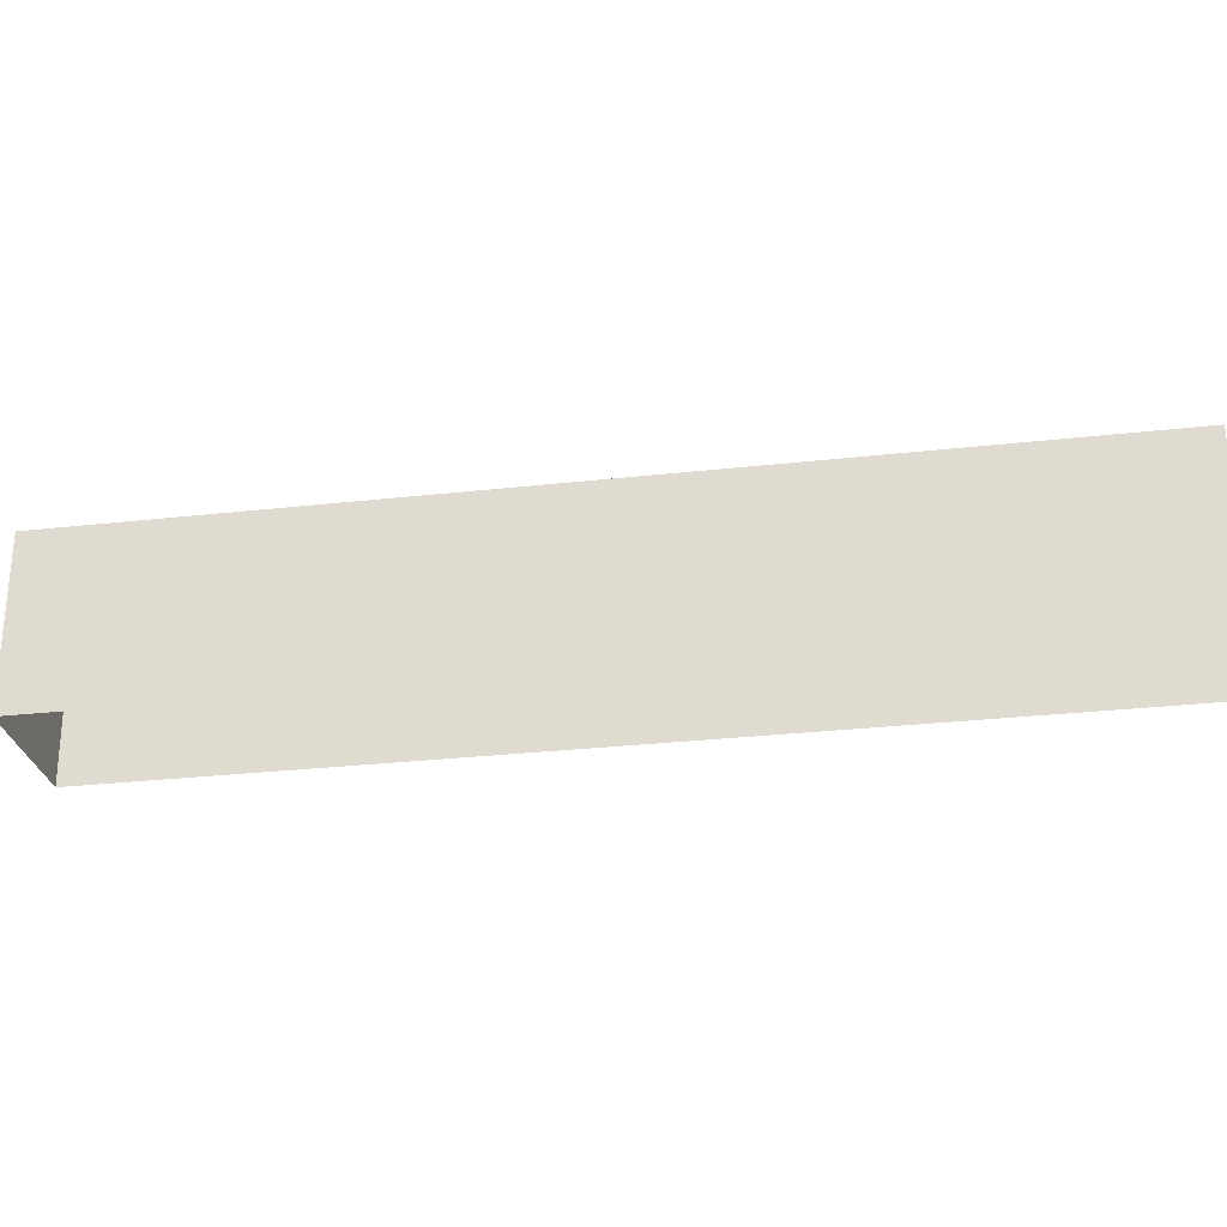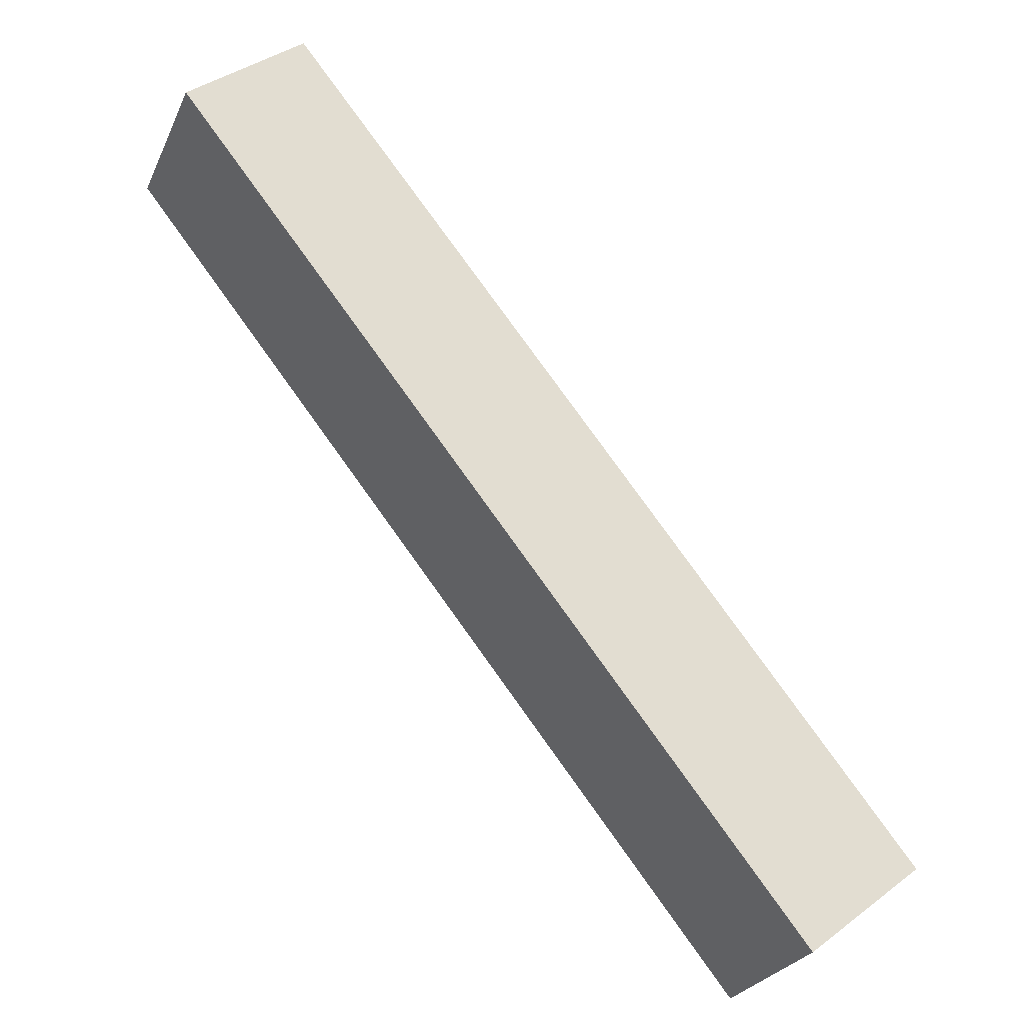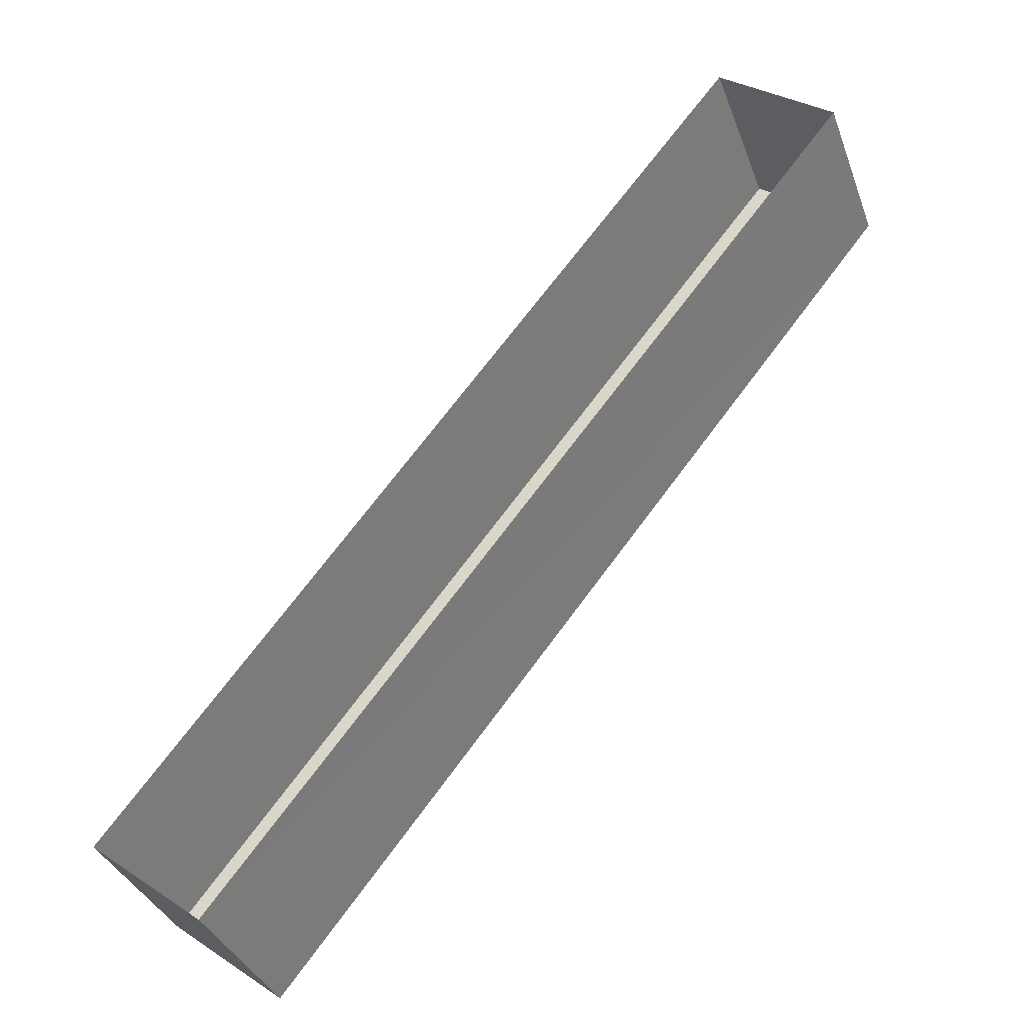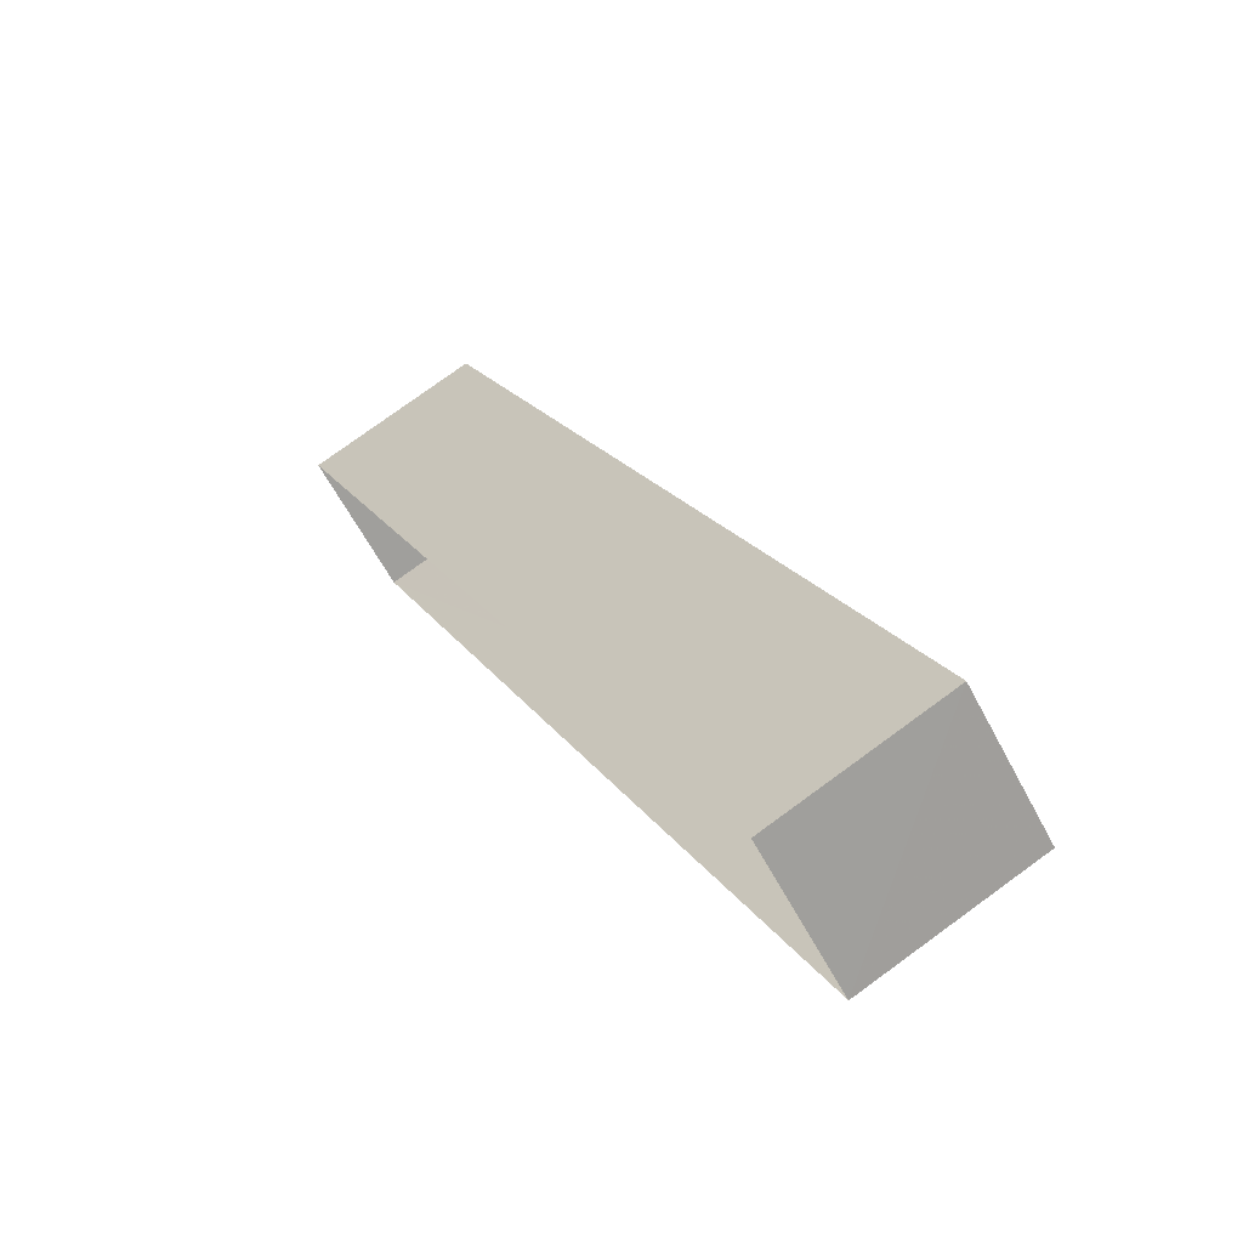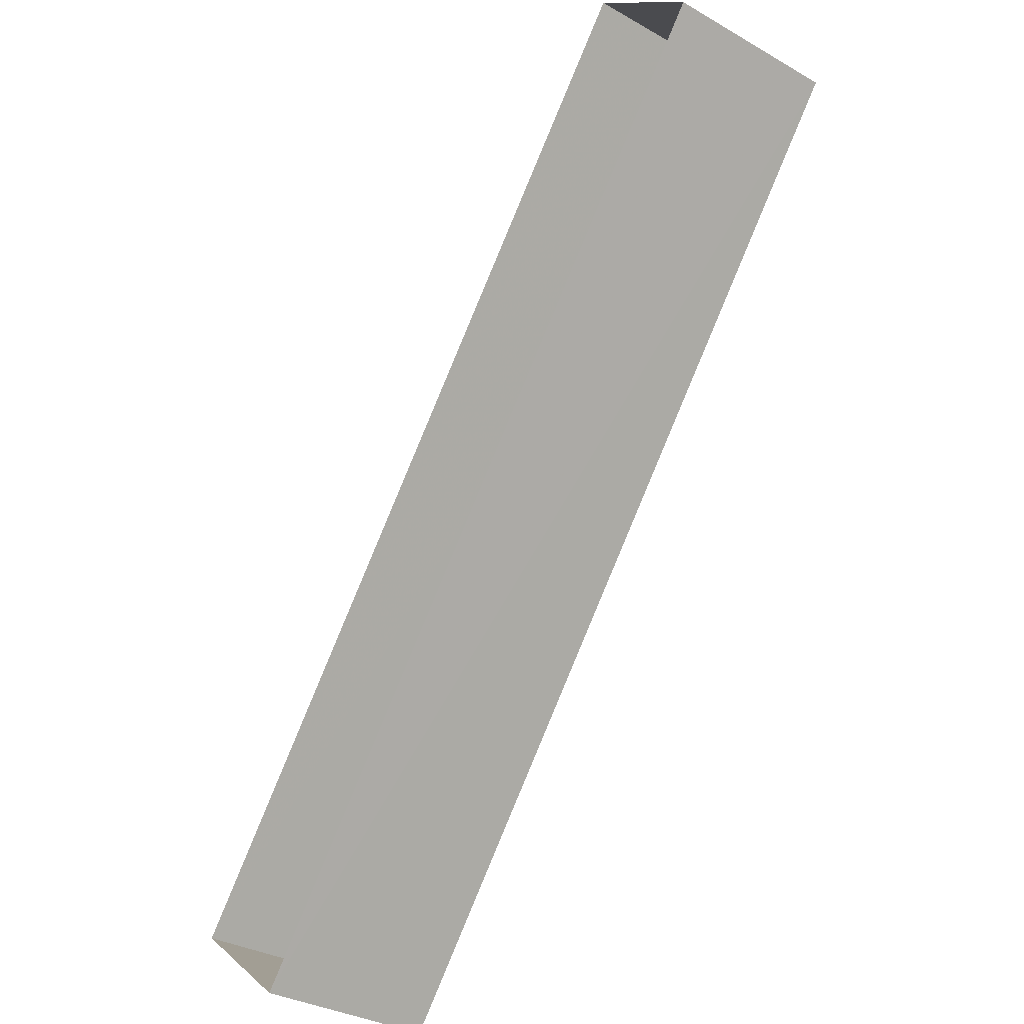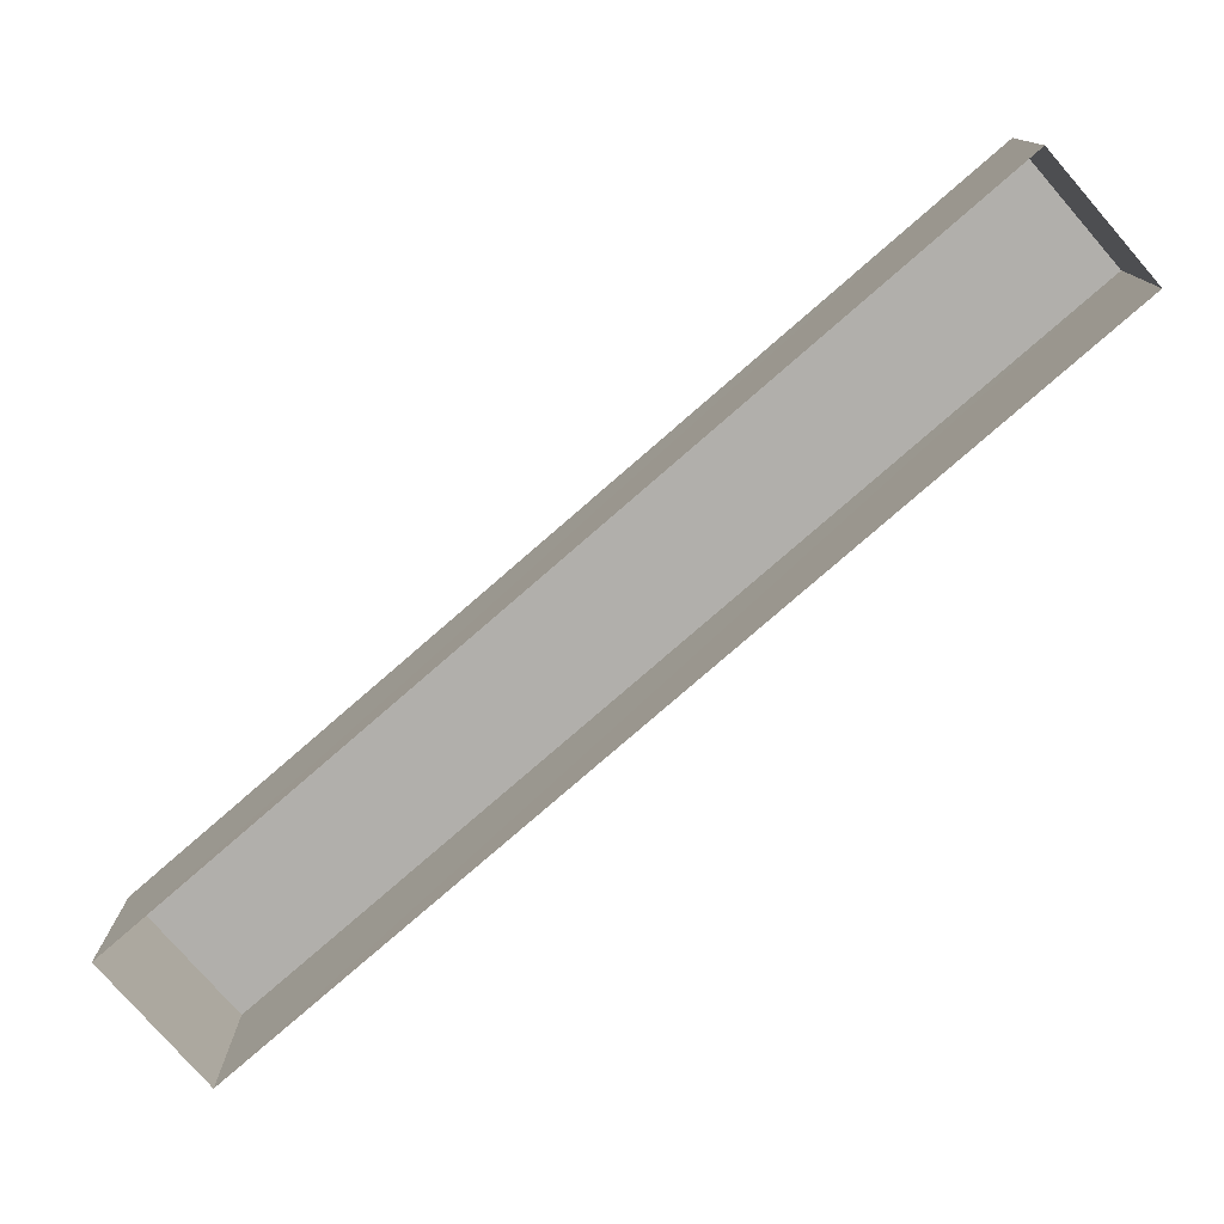
<metadata>
{"format":"obj","ext":"obj","renderer":"f3d","projection":"perspective","resolution":1024,"background":"white","views":[{"elev":-27.2,"azim":-41.4,"up":"+Z"},{"elev":-26.6,"azim":-20.7,"up":"+Y"},{"elev":-36.2,"azim":-161.0,"up":"+Y"},{"elev":75.2,"azim":-126.3,"up":"+Y"},{"elev":-33.0,"azim":-128.2,"up":"+Y"},{"elev":-78.1,"azim":169.6,"up":"+Z"}]}
</metadata>
<code>
v -3.148e+05 4.152e+04 48.71
v -3.148e+05 4.153e+04 48.72
v -3.148e+05 4.152e+04 48.71
v -3.148e+05 4.153e+04 48.72
v -3.148e+05 4.153e+04 51.77
v -3.148e+05 4.152e+04 51.76
v -3.148e+05 4.152e+04 51.76
v -3.148e+05 4.153e+04 51.77
f 1 2 3
f 1 4 2
f 5 6 7
f 5 8 6
f 5 2 4
f 8 5 4
f 5 3 2
f 5 7 3
f 7 1 3
f 7 6 1
f 8 4 1
f 6 8 1

</code>
